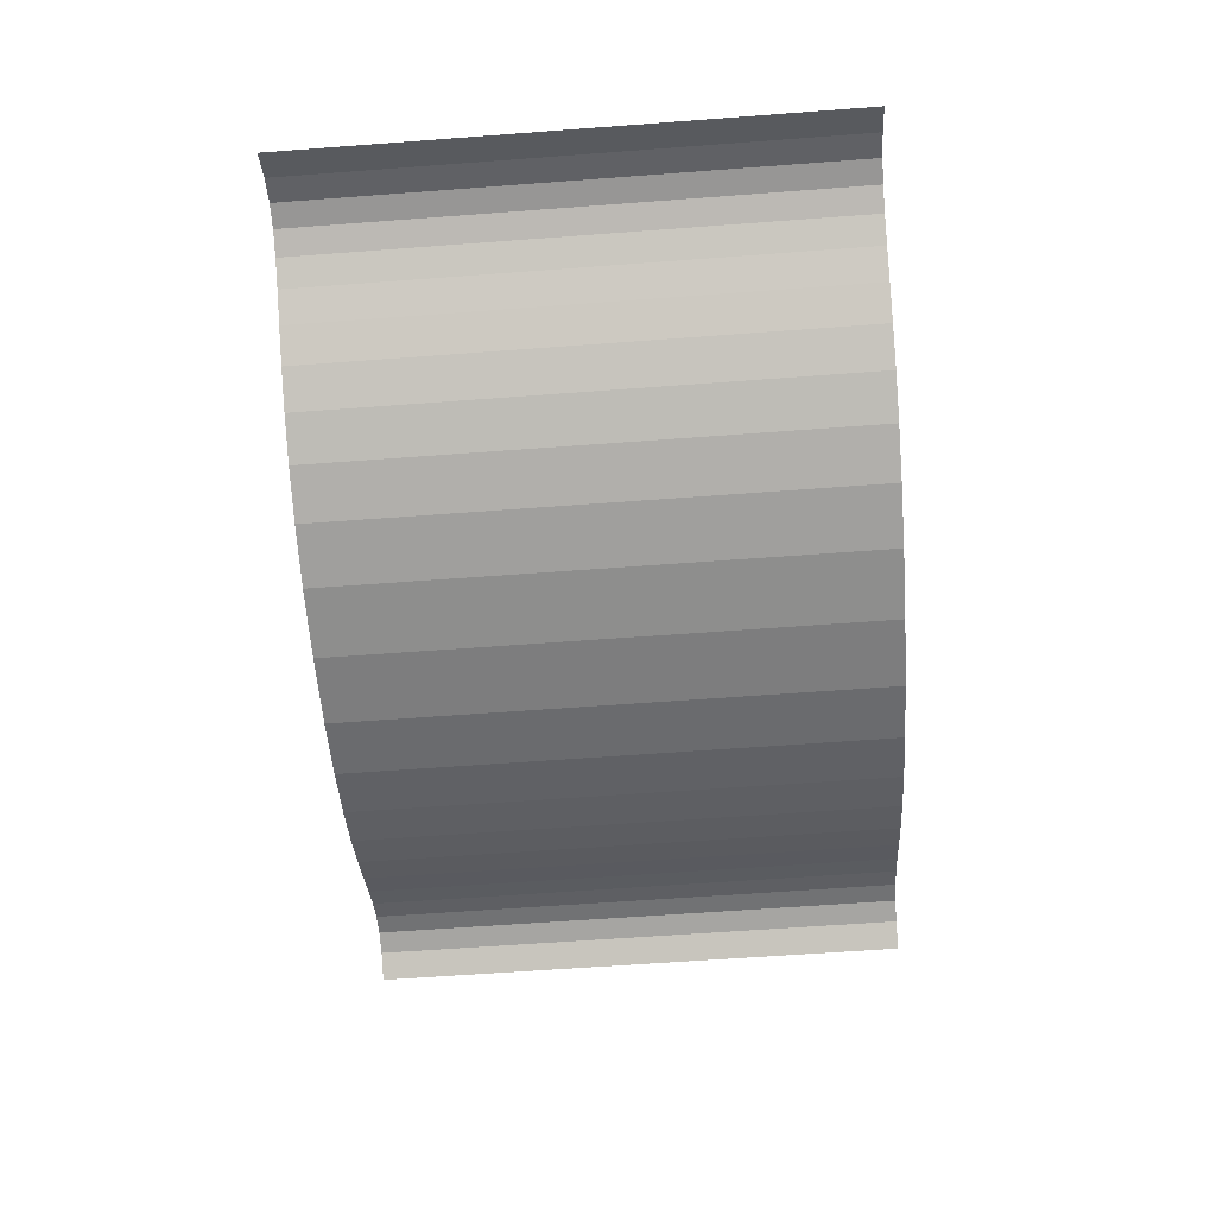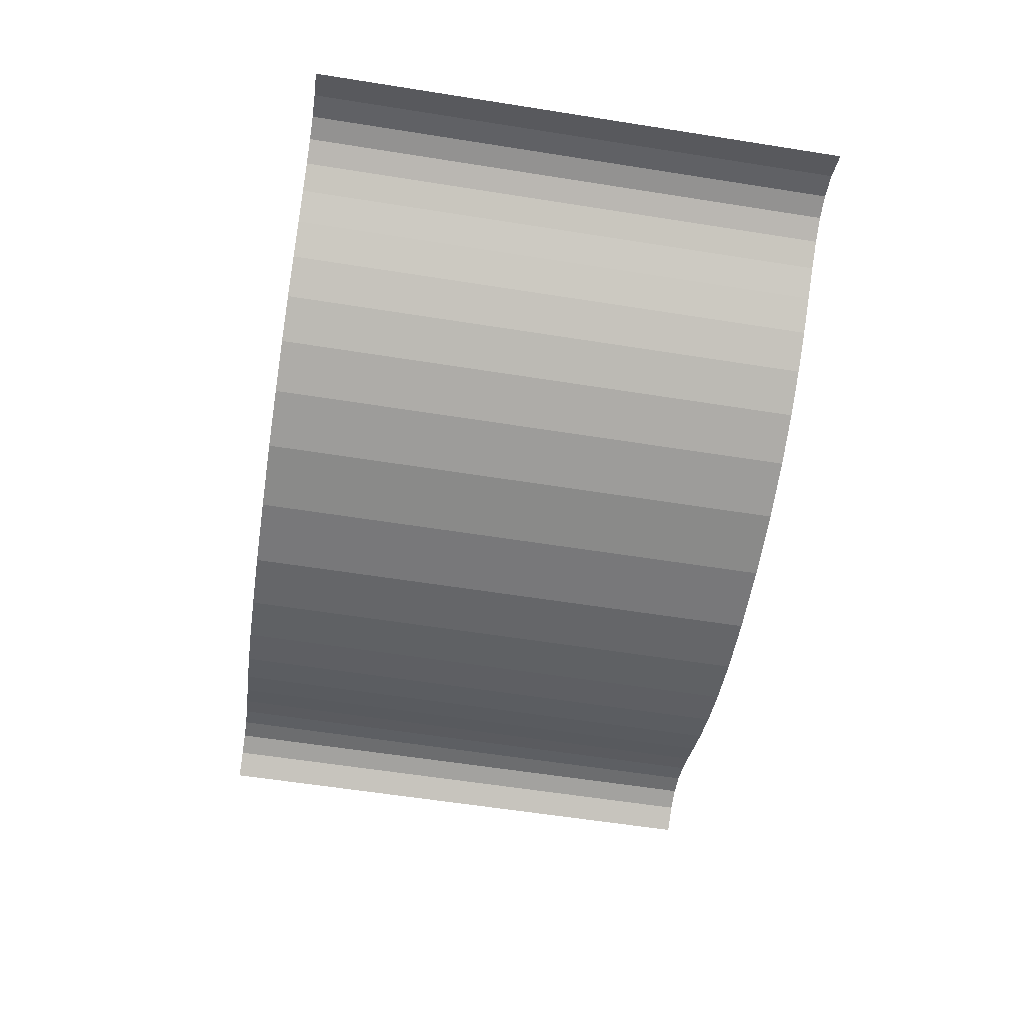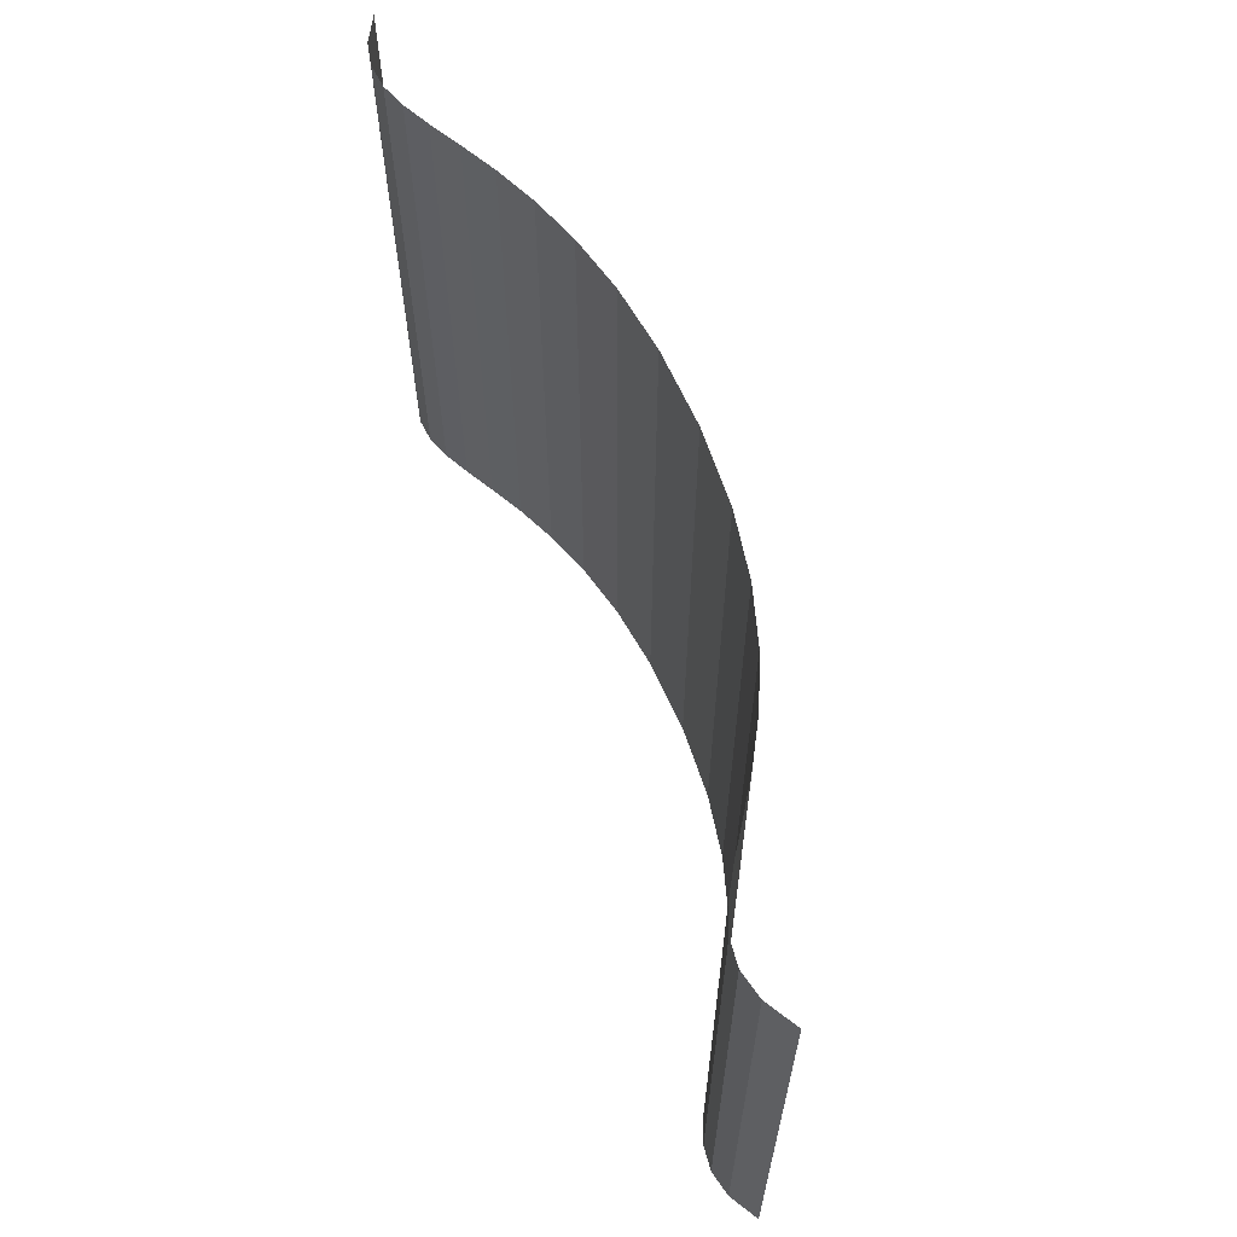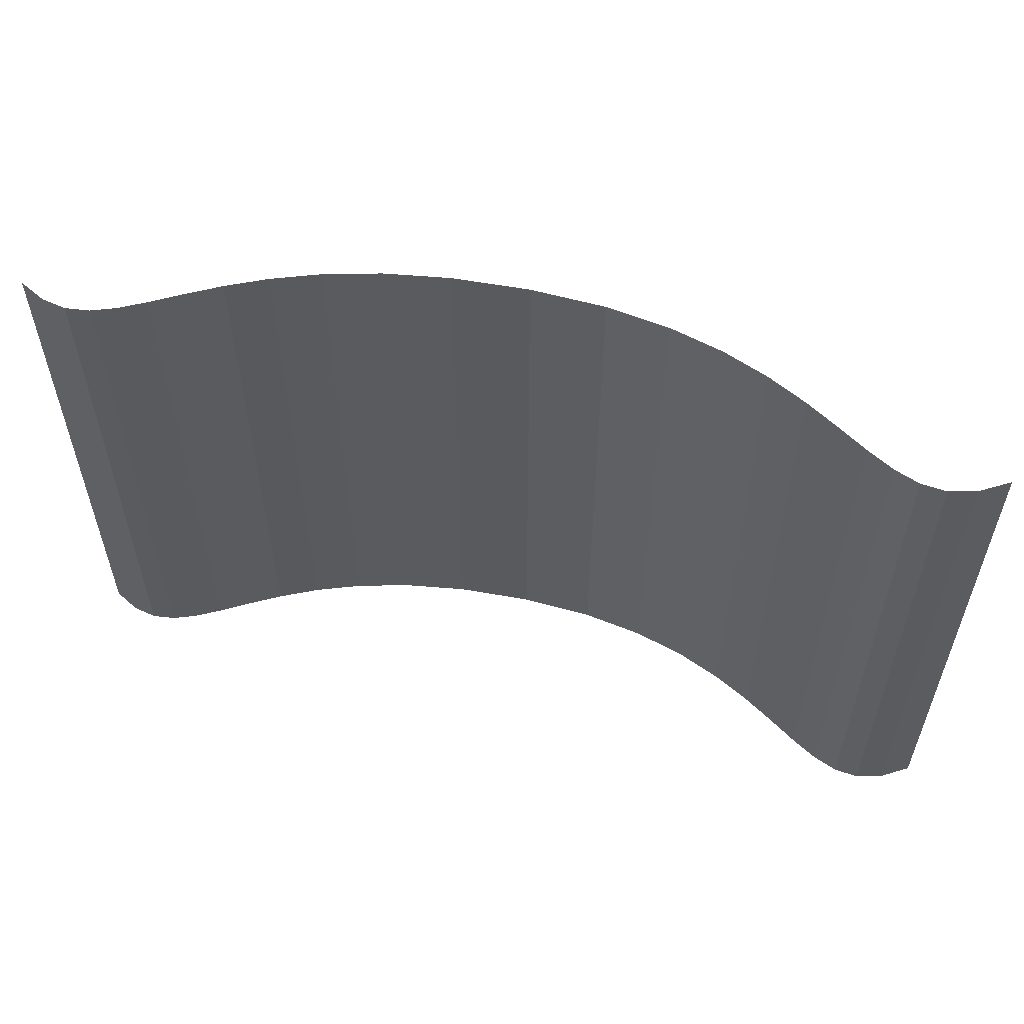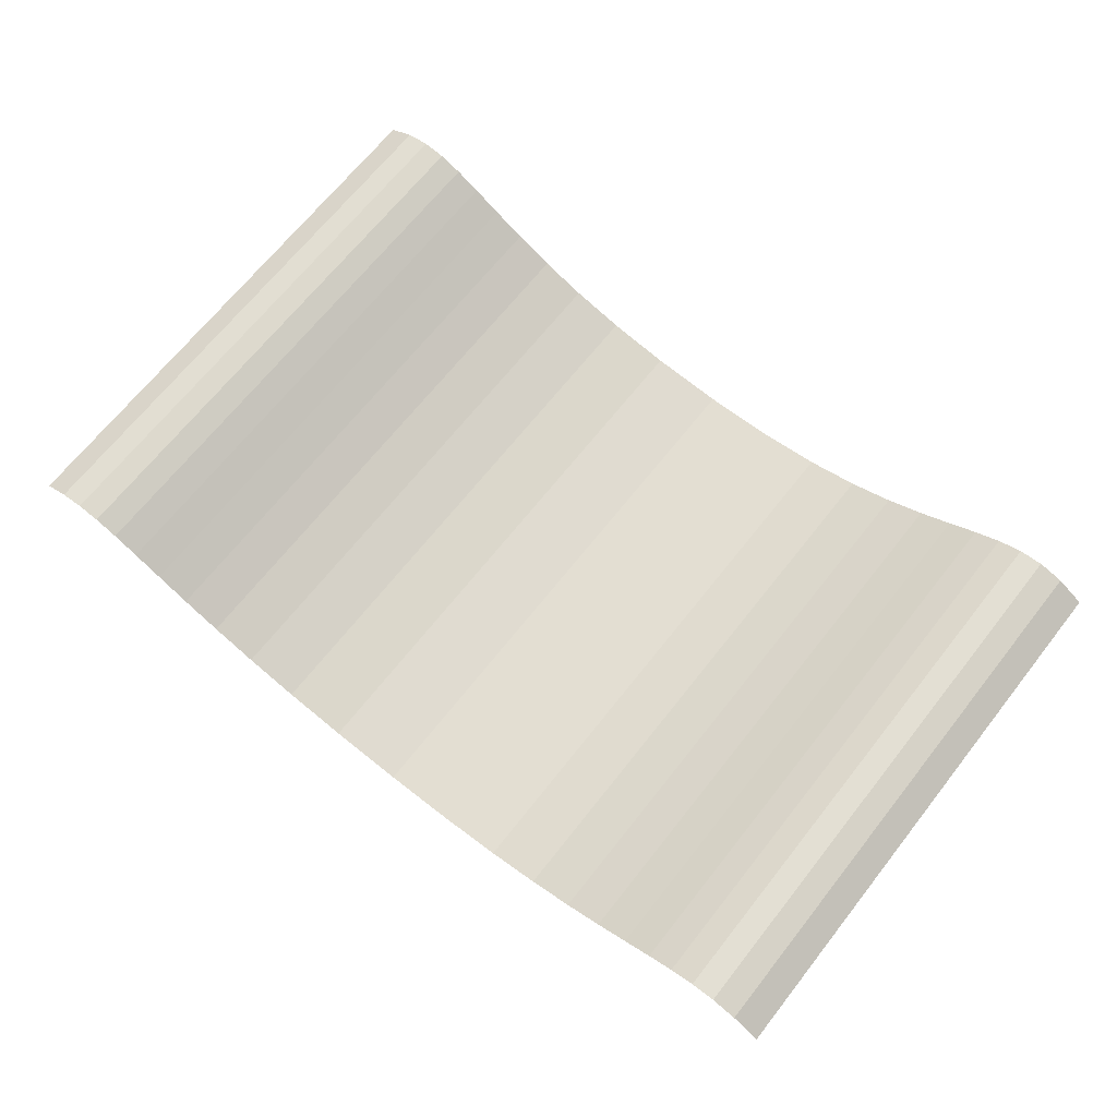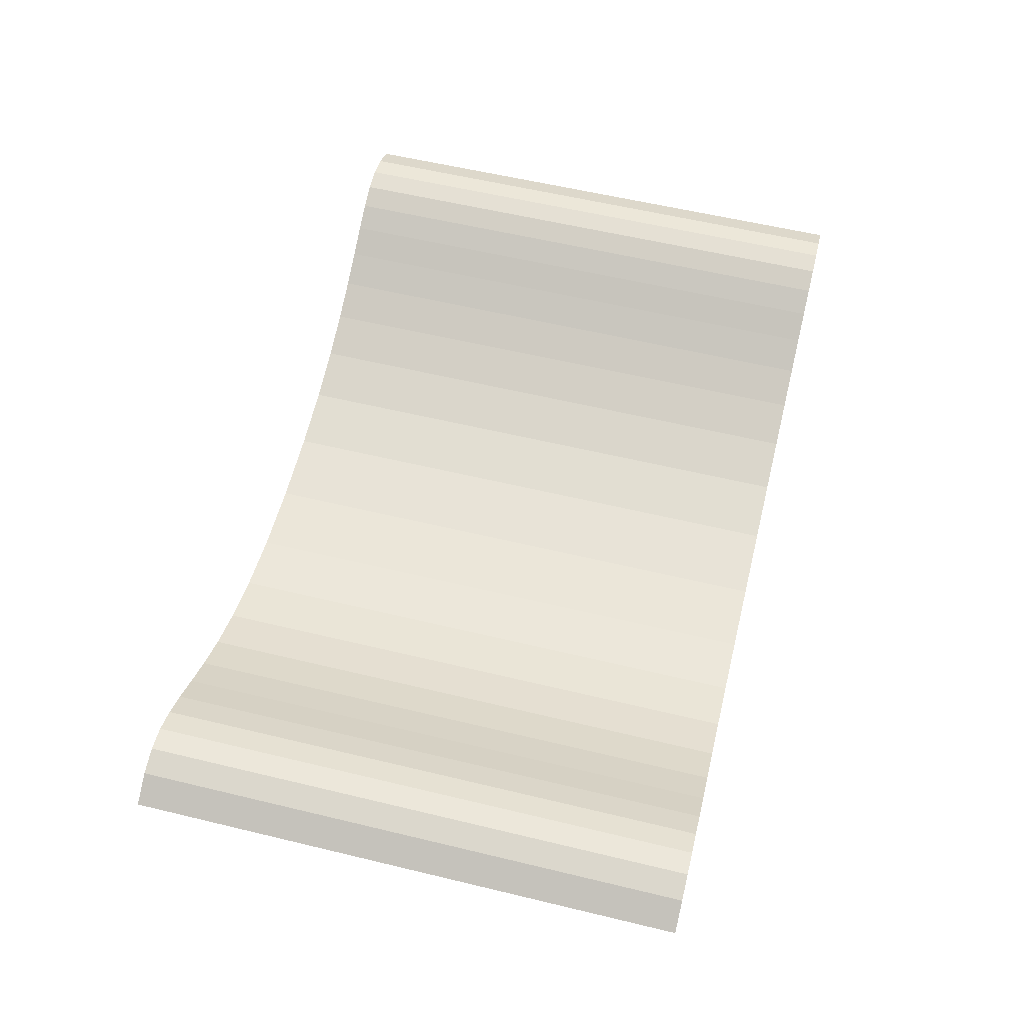
<metadata>
{"format":"obj","ext":"obj","renderer":"f3d","projection":"perspective","resolution":1024,"background":"white","views":[{"elev":-62.6,"azim":-85.7,"up":"+Y"},{"elev":-61.1,"azim":-99.1,"up":"+Y"},{"elev":63.6,"azim":-110.5,"up":"+Z"},{"elev":56.7,"azim":-165.8,"up":"+Z"},{"elev":68.3,"azim":-141.7,"up":"+Y"},{"elev":58.2,"azim":-76.0,"up":"+Y"}]}
</metadata>
<code>
o BezierCurve_Mesh.001
v -36.11 4.232 21.37
v -34 5.519 21.37
v -32.08 6.01 21.37
v -30.26 5.838 21.37
v -28.43 5.134 21.37
v -26.49 4.031 21.37
v -24.34 2.659 21.37
v -21.88 1.151 21.37
v -19.02 -0.3613 21.37
v -15.64 -1.747 21.37
v -11.66 -2.873 21.37
v -6.966 -3.608 21.37
v -1.464 -3.821 21.37
v 4.186 -3.472 21.37
v 9.006 -2.689 21.37
v 13.1 -1.584 21.37
v 16.56 -0.2689 21.37
v 19.48 1.143 21.37
v 21.97 2.541 21.37
v 24.13 3.812 21.37
v 26.05 4.844 21.37
v 27.83 5.524 21.37
v 29.57 5.742 21.37
v 31.36 5.384 21.37
v 33.32 4.339 21.37
v -36.11 4.232 -20.98
v -34 5.519 -20.98
v -32.08 6.01 -20.98
v -30.26 5.838 -20.98
v -28.43 5.134 -20.98
v -26.49 4.031 -20.98
v -24.34 2.659 -20.98
v -21.88 1.151 -20.98
v -19.02 -0.3613 -20.98
v -15.64 -1.747 -20.98
v -11.66 -2.873 -20.98
v -6.966 -3.608 -20.98
v -1.464 -3.821 -20.98
v 4.186 -3.472 -20.98
v 9.006 -2.689 -20.98
v 13.1 -1.584 -20.98
v 16.56 -0.2689 -20.98
v 19.48 1.143 -20.98
v 21.97 2.541 -20.98
v 24.13 3.812 -20.98
v 26.05 4.844 -20.98
v 27.83 5.524 -20.98
v 29.57 5.742 -20.98
v 31.36 5.384 -20.98
v 33.32 4.339 -20.98
f 24 49 23
f 20 45 19
f 4 29 3
f 16 41 15
f 12 37 11
f 8 33 7
f 25 50 24
f 21 46 20
f 9 34 8
f 5 30 4
f 17 42 16
f 13 38 12
f 22 47 21
f 18 43 17
f 14 39 13
f 10 35 9
f 6 31 5
f 2 27 1
f 23 48 22
f 19 44 18
f 15 40 14
f 11 36 10
f 7 32 6
f 3 28 2
f 49 48 23
f 45 44 19
f 29 28 3
f 41 40 15
f 37 36 11
f 33 32 7
f 50 49 24
f 46 45 20
f 34 33 8
f 30 29 4
f 42 41 16
f 38 37 12
f 47 46 21
f 43 42 17
f 39 38 13
f 35 34 9
f 31 30 5
f 27 26 1
f 48 47 22
f 44 43 18
f 40 39 14
f 36 35 10
f 32 31 6
f 28 27 2

</code>
